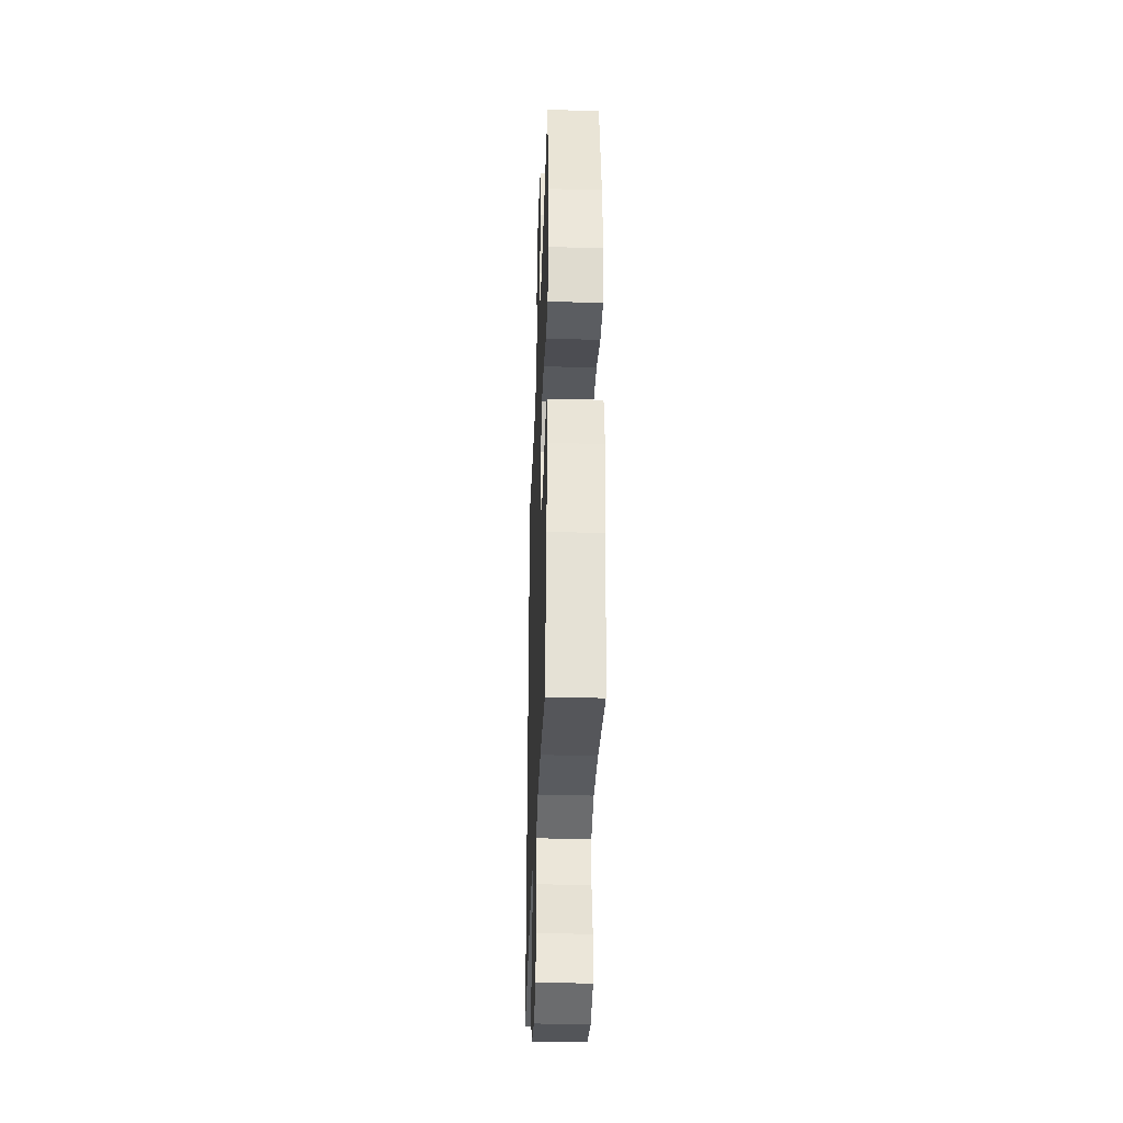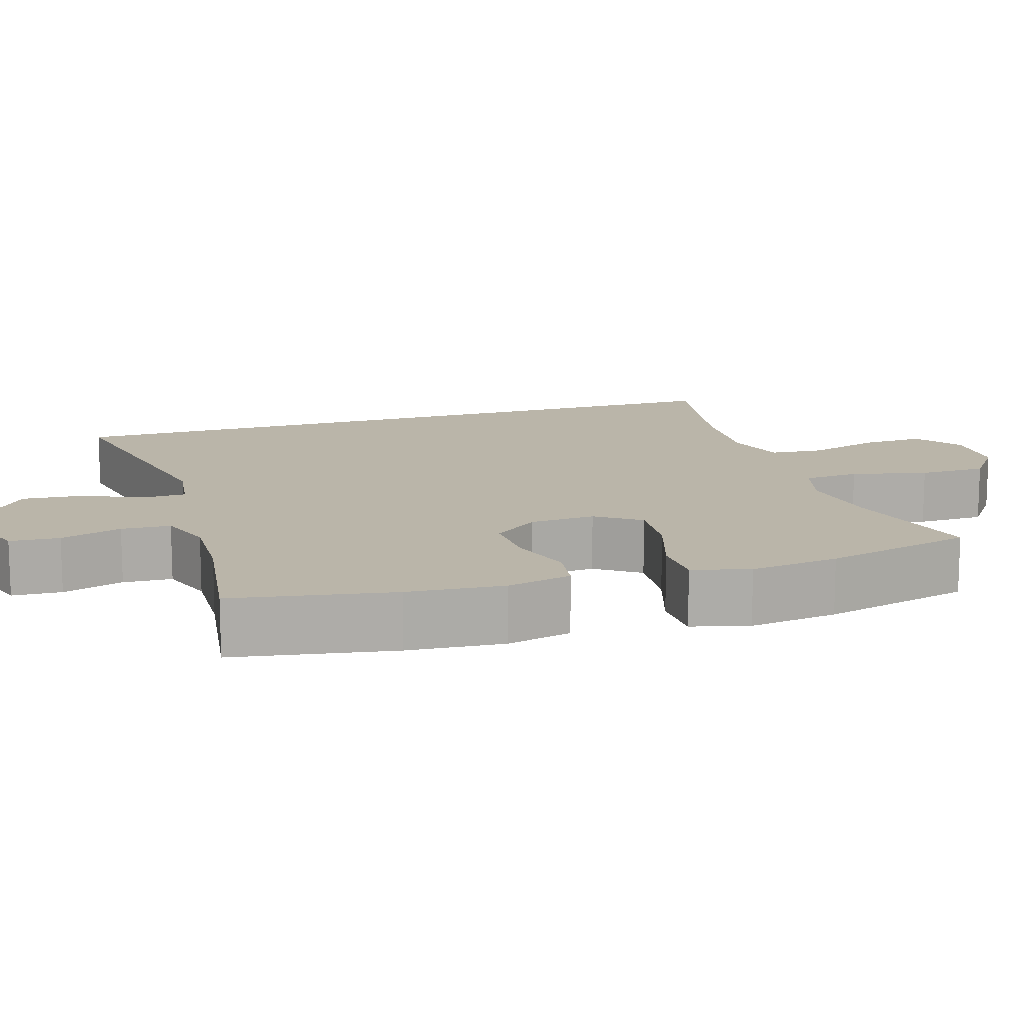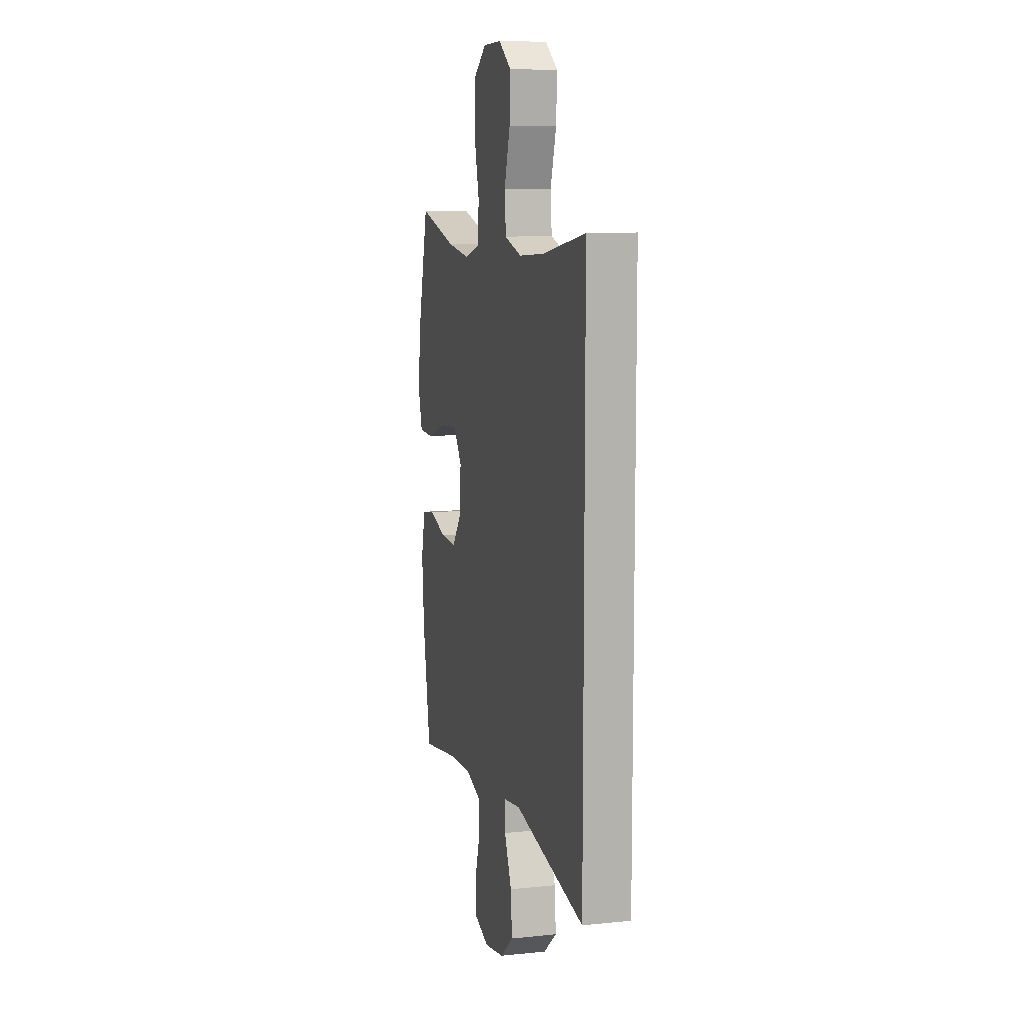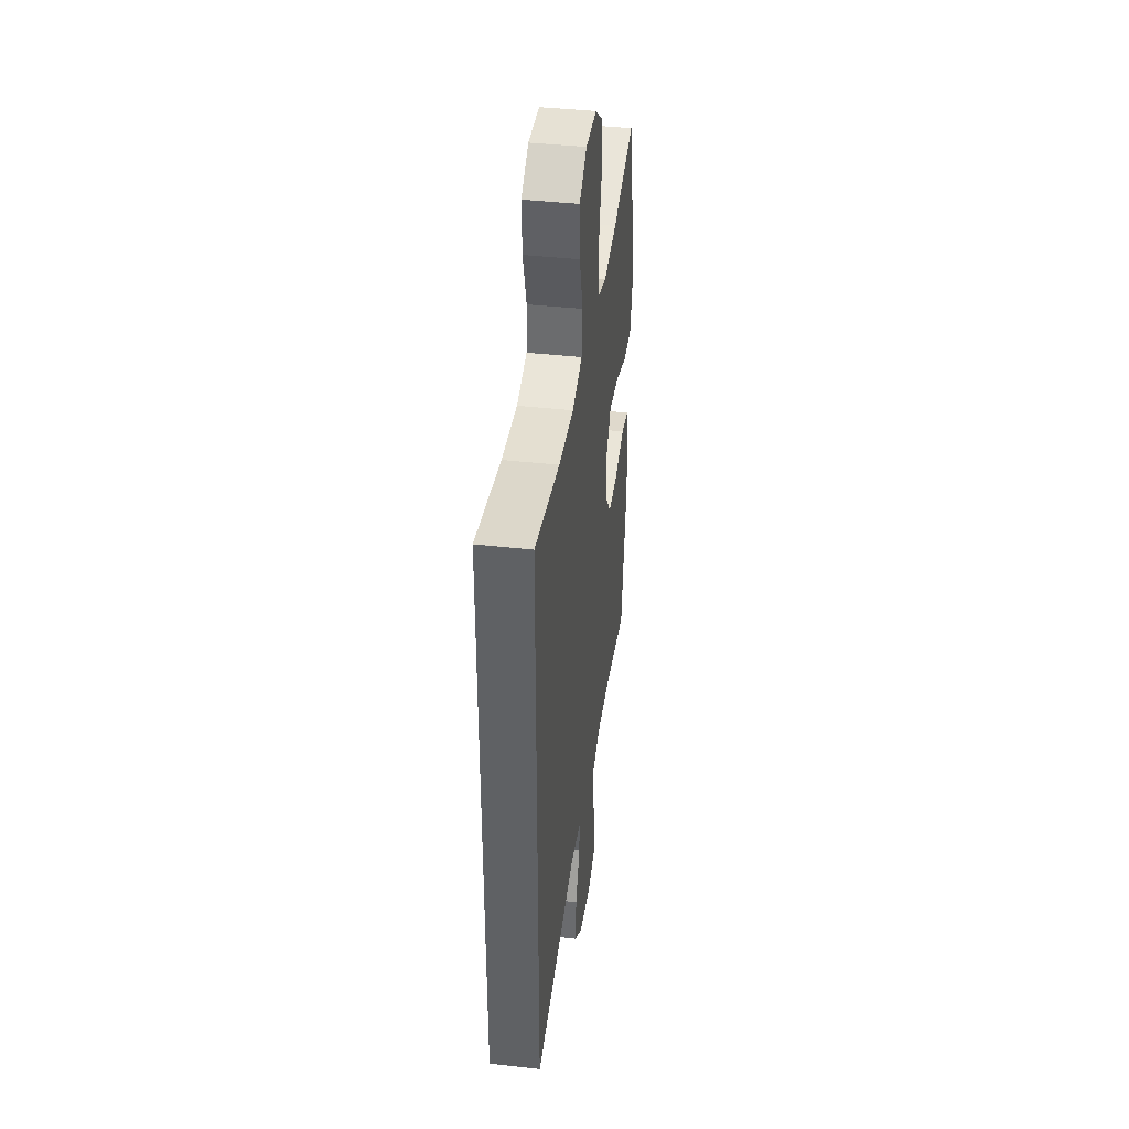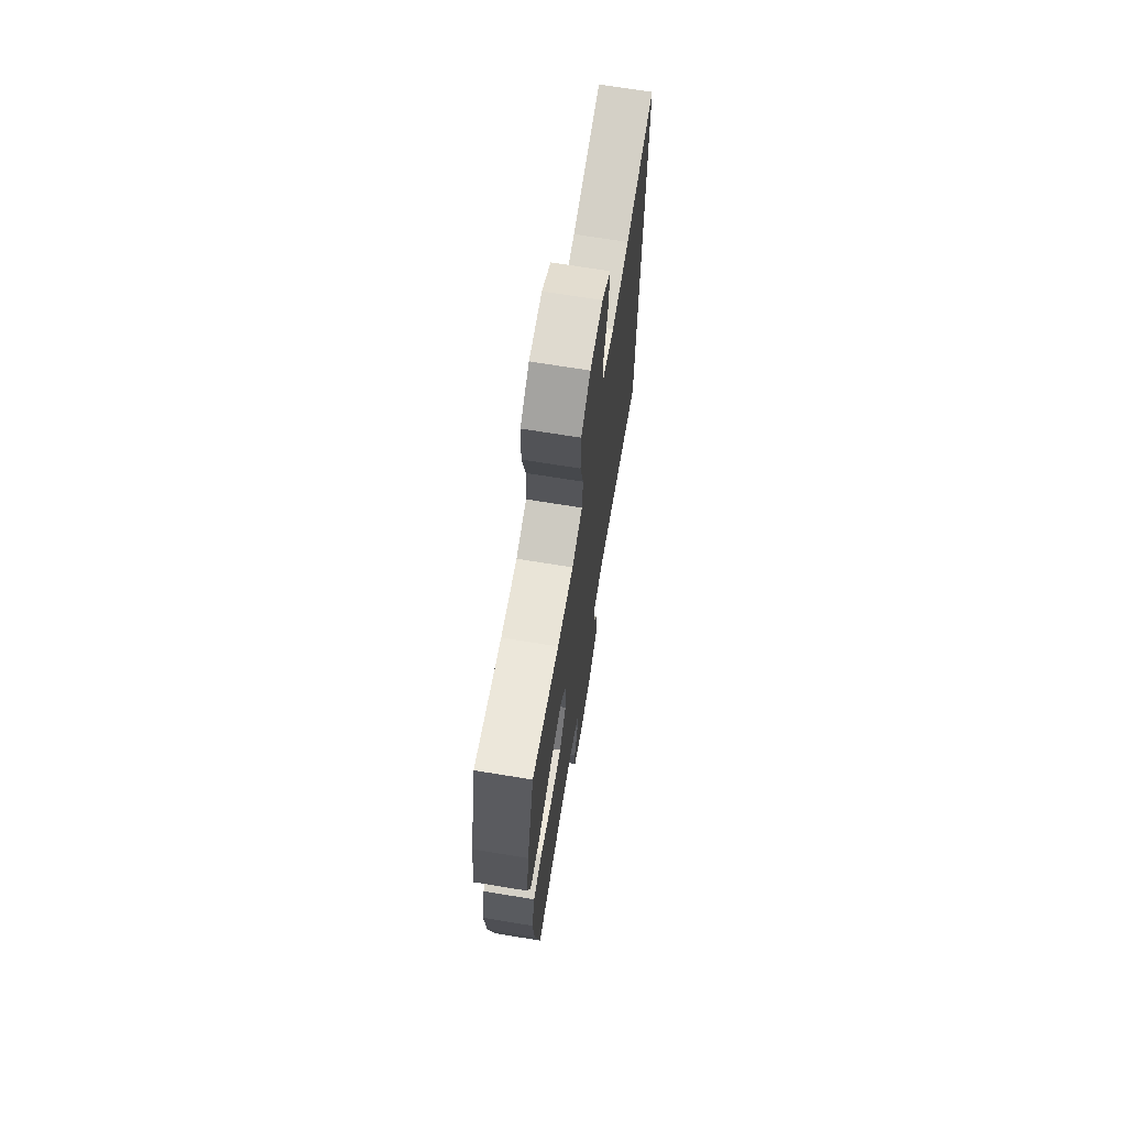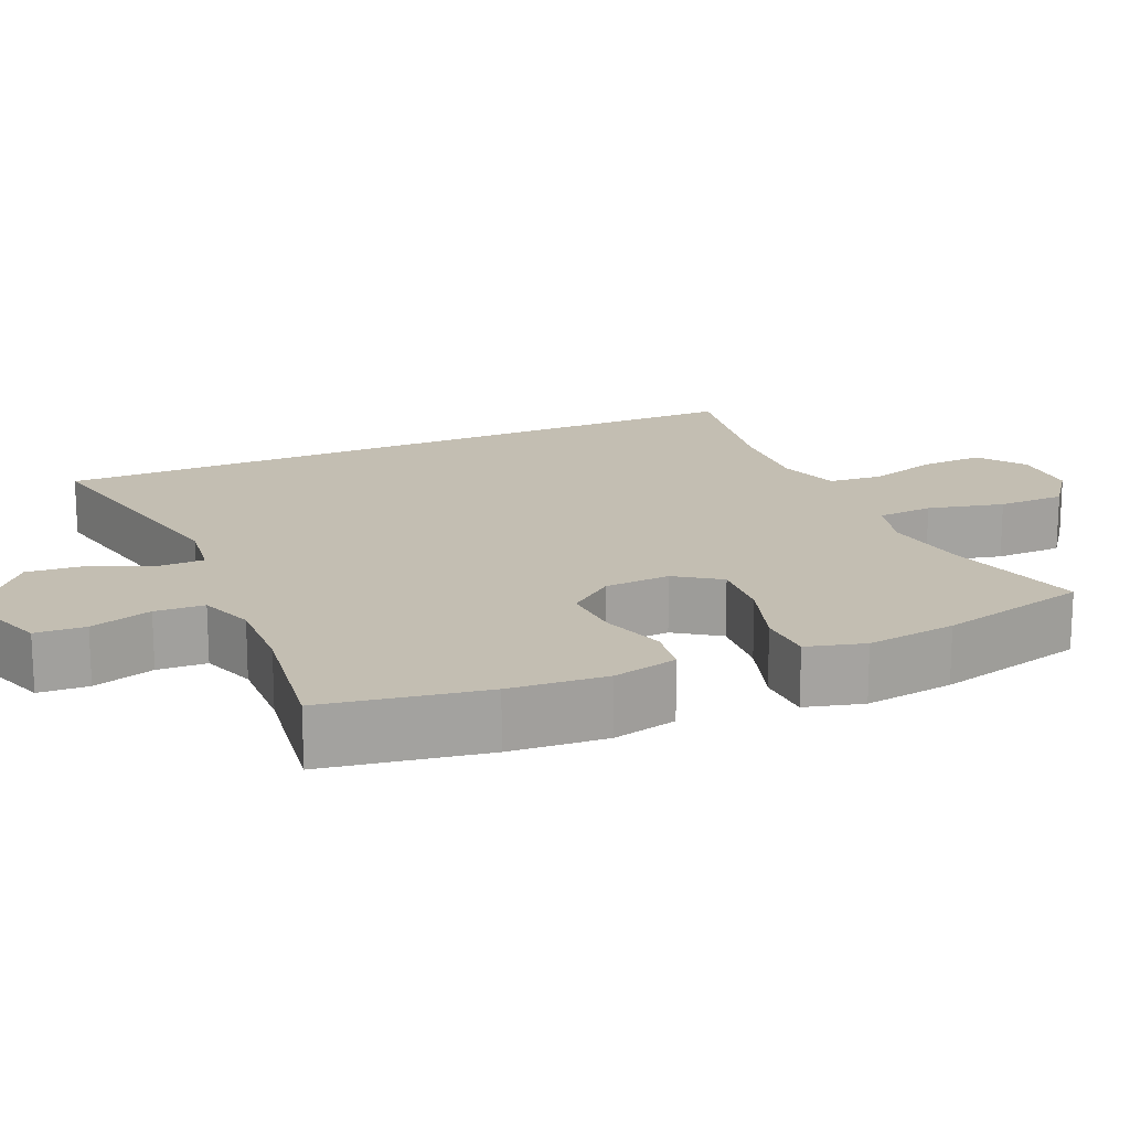
<metadata>
{"format":"obj","ext":"obj","renderer":"f3d","projection":"perspective","resolution":1024,"background":"white","views":[{"elev":-34.4,"azim":-92.1,"up":"+Z"},{"elev":13.6,"azim":-107.6,"up":"+Y"},{"elev":9.7,"azim":75.0,"up":"+Z"},{"elev":40.5,"azim":97.9,"up":"+Z"},{"elev":69.6,"azim":-80.7,"up":"+Z"},{"elev":17.3,"azim":-113.9,"up":"+Y"}]}
</metadata>
<code>
o path9164
v -0.5431 0.0375 0.2901
v -0.5597 0.0375 0.1674
v -0.5381 0.0375 0.08834
v -0.4623 0.0375 0.08659
v -0.3607 0.0375 0.1199
v -0.2728 0.0375 0.1272
v -0.2305 0.0375 0.0671
v -0.2362 0.0375 -0.02274
v -0.2845 0.0375 -0.08487
v -0.366 0.0375 -0.08159
v -0.4547 0.0375 -0.05432
v -0.5203 0.0375 -0.06423
v -0.541 0.0375 -0.1532
v -0.5302 0.0375 -0.2859
v -0.4914 0.0375 -0.5059
v -0.2984 0.0375 -0.4769
v -0.1831 0.0375 -0.4724
v -0.1082 0.0375 -0.4984
v -0.1047 0.0375 -0.5659
v -0.1308 0.0375 -0.6505
v -0.1269 0.0375 -0.7189
v -0.05353 0.0375 -0.7443
v 0.04764 0.0375 -0.7264
v 0.1148 0.0375 -0.6713
v 0.1076 0.0375 -0.589
v 0.07127 0.0375 -0.5045
v 0.0723 0.0375 -0.4463
v 0.1568 0.0375 -0.4347
v 0.5103 0.0375 -0.5059
v 0.5103 0.0375 0.496
v 0.2936 0.0375 0.457
v 0.1635 0.0375 0.4477
v 0.07767 0.0375 0.4731
v 0.07104 0.0375 0.547
v 0.1009 0.0375 0.6442
v 0.1049 0.0375 0.73
v 0.04105 0.0375 0.7752
v -0.05323 0.0375 0.7732
v -0.1203 0.0375 0.723
v -0.122 0.0375 0.6303
v -0.09681 0.0375 0.5266
v -0.1027 0.0375 0.4501
v -0.1796 0.0375 0.4282
v -0.2965 0.0375 0.4445
v -0.4914 0.0375 0.496
v -0.5431 -0.0375 0.2901
v -0.5597 -0.0375 0.1674
v -0.5381 -0.0375 0.08834
v -0.4623 -0.0375 0.08659
v -0.3607 -0.0375 0.1199
v -0.2728 -0.0375 0.1272
v -0.2305 -0.0375 0.0671
v -0.2362 -0.0375 -0.02274
v -0.2845 -0.0375 -0.08487
v -0.366 -0.0375 -0.08159
v -0.4547 -0.0375 -0.05432
v -0.5203 -0.0375 -0.06423
v -0.541 -0.0375 -0.1532
v -0.5302 -0.0375 -0.2859
v -0.4914 -0.0375 -0.5059
v -0.2984 -0.0375 -0.4769
v -0.1831 -0.0375 -0.4724
v -0.1082 -0.0375 -0.4984
v -0.1047 -0.0375 -0.5659
v -0.1308 -0.0375 -0.6505
v -0.1269 -0.0375 -0.7189
v -0.05353 -0.0375 -0.7443
v 0.04764 -0.0375 -0.7264
v 0.1148 -0.0375 -0.6713
v 0.1076 -0.0375 -0.589
v 0.07127 -0.0375 -0.5045
v 0.0723 -0.0375 -0.4463
v 0.1568 -0.0375 -0.4347
v 0.5103 -0.0375 -0.5059
v 0.5103 -0.0375 0.496
v 0.2936 -0.0375 0.457
v 0.1635 -0.0375 0.4477
v 0.07767 -0.0375 0.4731
v 0.07104 -0.0375 0.547
v 0.1009 -0.0375 0.6442
v 0.1049 -0.0375 0.73
v 0.04105 -0.0375 0.7752
v -0.05323 -0.0375 0.7732
v -0.1203 -0.0375 0.723
v -0.122 -0.0375 0.6303
v -0.09681 -0.0375 0.5266
v -0.1027 -0.0375 0.4501
v -0.1796 -0.0375 0.4282
v -0.2965 -0.0375 0.4445
v -0.4914 -0.0375 0.496
v -0.5431 0.0375 0.2901
v -0.5597 0.0375 0.1674
v -0.5381 0.0375 0.08834
v -0.5381 0.0375 0.08834
v -0.5203 0.0375 -0.06423
v -0.5203 0.0375 -0.06423
v -0.541 0.0375 -0.1532
v -0.5302 0.0375 -0.2859
v -0.4623 0.0375 0.08659
v -0.4547 0.0375 -0.05432
v -0.4914 0.0375 0.496
v -0.4914 0.0375 0.496
v -0.4914 0.0375 -0.5059
v -0.4914 0.0375 -0.5059
v -0.3607 0.0375 0.1199
v -0.366 0.0375 -0.08159
v -0.2984 0.0375 -0.4769
v -0.2965 0.0375 0.4445
v -0.2845 0.0375 -0.08487
v -0.2728 0.0375 0.1272
v -0.1831 0.0375 -0.4724
v -0.1796 0.0375 0.4282
v -0.2362 0.0375 -0.02274
v -0.2305 0.0375 0.0671
v -0.1082 0.0375 -0.4984
v -0.1082 0.0375 -0.4984
v -0.1027 0.0375 0.4501
v -0.1027 0.0375 0.4501
v -0.1047 0.0375 -0.5659
v -0.1308 0.0375 -0.6505
v -0.1269 0.0375 -0.7189
v -0.1269 0.0375 -0.7189
v -0.05353 0.0375 -0.7443
v -0.1203 0.0375 0.723
v -0.122 0.0375 0.6303
v -0.09681 0.0375 0.5266
v -0.05323 0.0375 0.7732
v 0.04764 0.0375 -0.7264
v 0.04105 0.0375 0.7752
v 0.1049 0.0375 0.73
v 0.1148 0.0375 -0.6713
v 0.1009 0.0375 0.6442
v 0.07104 0.0375 0.547
v 0.07767 0.0375 0.4731
v 0.07767 0.0375 0.4731
v 0.07127 0.0375 -0.5045
v 0.0723 0.0375 -0.4463
v 0.0723 0.0375 -0.4463
v 0.1076 0.0375 -0.589
v 0.1568 0.0375 -0.4347
v 0.1635 0.0375 0.4477
v 0.2936 0.0375 0.457
v 0.5103 0.0375 0.496
v 0.5103 0.0375 0.496
v 0.5103 0.0375 -0.5059
v 0.5103 0.0375 -0.5059
v -0.5431 -0.0375 0.2901
v -0.5597 -0.0375 0.1674
v -0.5381 -0.0375 0.08834
v -0.5381 -0.0375 0.08834
v -0.5203 -0.0375 -0.06423
v -0.5203 -0.0375 -0.06423
v -0.541 -0.0375 -0.1532
v -0.5302 -0.0375 -0.2859
v -0.4623 -0.0375 0.08659
v -0.4547 -0.0375 -0.05432
v -0.4914 -0.0375 0.496
v -0.4914 -0.0375 0.496
v -0.4914 -0.0375 -0.5059
v -0.4914 -0.0375 -0.5059
v -0.3607 -0.0375 0.1199
v -0.366 -0.0375 -0.08159
v -0.2984 -0.0375 -0.4769
v -0.2965 -0.0375 0.4445
v -0.2845 -0.0375 -0.08487
v -0.2728 -0.0375 0.1272
v -0.1831 -0.0375 -0.4724
v -0.1796 -0.0375 0.4282
v -0.2362 -0.0375 -0.02274
v -0.2305 -0.0375 0.0671
v -0.1082 -0.0375 -0.4984
v -0.1082 -0.0375 -0.4984
v -0.1027 -0.0375 0.4501
v -0.1027 -0.0375 0.4501
v -0.1047 -0.0375 -0.5659
v -0.1308 -0.0375 -0.6505
v -0.1269 -0.0375 -0.7189
v -0.1269 -0.0375 -0.7189
v -0.05353 -0.0375 -0.7443
v -0.1203 -0.0375 0.723
v -0.122 -0.0375 0.6303
v -0.09681 -0.0375 0.5266
v -0.05323 -0.0375 0.7732
v 0.04764 -0.0375 -0.7264
v 0.04105 -0.0375 0.7752
v 0.1049 -0.0375 0.73
v 0.1148 -0.0375 -0.6713
v 0.1009 -0.0375 0.6442
v 0.07104 -0.0375 0.547
v 0.07767 -0.0375 0.4731
v 0.07767 -0.0375 0.4731
v 0.07127 -0.0375 -0.5045
v 0.0723 -0.0375 -0.4463
v 0.0723 -0.0375 -0.4463
v 0.1076 -0.0375 -0.589
v 0.1568 -0.0375 -0.4347
v 0.1635 -0.0375 0.4477
v 0.2936 -0.0375 0.457
v 0.5103 -0.0375 0.496
v 0.5103 -0.0375 0.496
v 0.5103 -0.0375 -0.5059
v 0.5103 -0.0375 -0.5059
f 196 169 193
f 154 162 153
f 148 161 147
f 171 175 192
f 190 182 173
f 162 156 153
f 173 170 190
f 164 161 166
f 193 171 192
f 155 148 149
f 164 166 168
f 193 169 165
f 190 170 197
f 161 148 155
f 181 183 180
f 170 169 196
f 189 182 190
f 188 181 189
f 199 198 201
f 183 181 188
f 165 162 154
f 192 175 195
f 168 166 173
f 153 156 151
f 147 164 157
f 186 185 188
f 197 170 196
f 193 165 167
f 167 165 163
f 201 198 196
f 193 167 171
f 165 154 163
f 198 197 196
f 179 175 176
f 182 189 181
f 195 184 187
f 195 175 184
f 175 179 184
f 179 176 177
f 147 161 164
f 183 188 185
f 163 154 159
f 173 166 170
f 1 2 47 46
f 2 94 150 47
f 96 13 58 152
f 13 14 59 58
f 3 4 49 48
f 11 12 57 56
f 102 1 46 158
f 14 104 160 59
f 4 5 50 49
f 10 11 56 55
f 15 16 61 60
f 44 45 90 89
f 9 10 55 54
f 5 6 51 50
f 16 17 62 61
f 43 44 89 88
f 8 9 54 53
f 6 7 52 51
f 7 8 53 52
f 17 116 172 62
f 118 43 88 174
f 19 20 65 64
f 20 122 178 65
f 21 22 67 66
f 39 40 85 84
f 40 41 86 85
f 38 39 84 83
f 18 19 64 63
f 41 42 87 86
f 22 23 68 67
f 37 38 83 82
f 36 37 82 81
f 23 24 69 68
f 35 36 81 80
f 34 35 80 79
f 135 34 79 191
f 26 138 194 71
f 25 26 71 70
f 24 25 70 69
f 27 28 73 72
f 32 33 78 77
f 31 32 77 76
f 144 31 76 200
f 146 30 75 202
f 28 29 74 73
f 140 137 113
f 98 97 106
f 92 91 105
f 115 136 119
f 134 117 126
f 106 97 100
f 117 134 114
f 108 110 105
f 137 136 115
f 99 93 92
f 108 112 110
f 137 109 113
f 134 141 114
f 105 99 92
f 125 124 127
f 114 140 113
f 133 134 126
f 132 133 125
f 143 145 142
f 127 132 125
f 109 98 106
f 136 139 119
f 112 117 110
f 97 95 100
f 91 101 108
f 130 132 129
f 141 140 114
f 137 111 109
f 111 107 109
f 145 140 142
f 137 115 111
f 109 107 98
f 142 140 141
f 123 120 119
f 126 125 133
f 139 131 128
f 139 128 119
f 119 128 123
f 123 121 120
f 91 108 105
f 127 129 132
f 107 103 98
f 117 114 110

</code>
